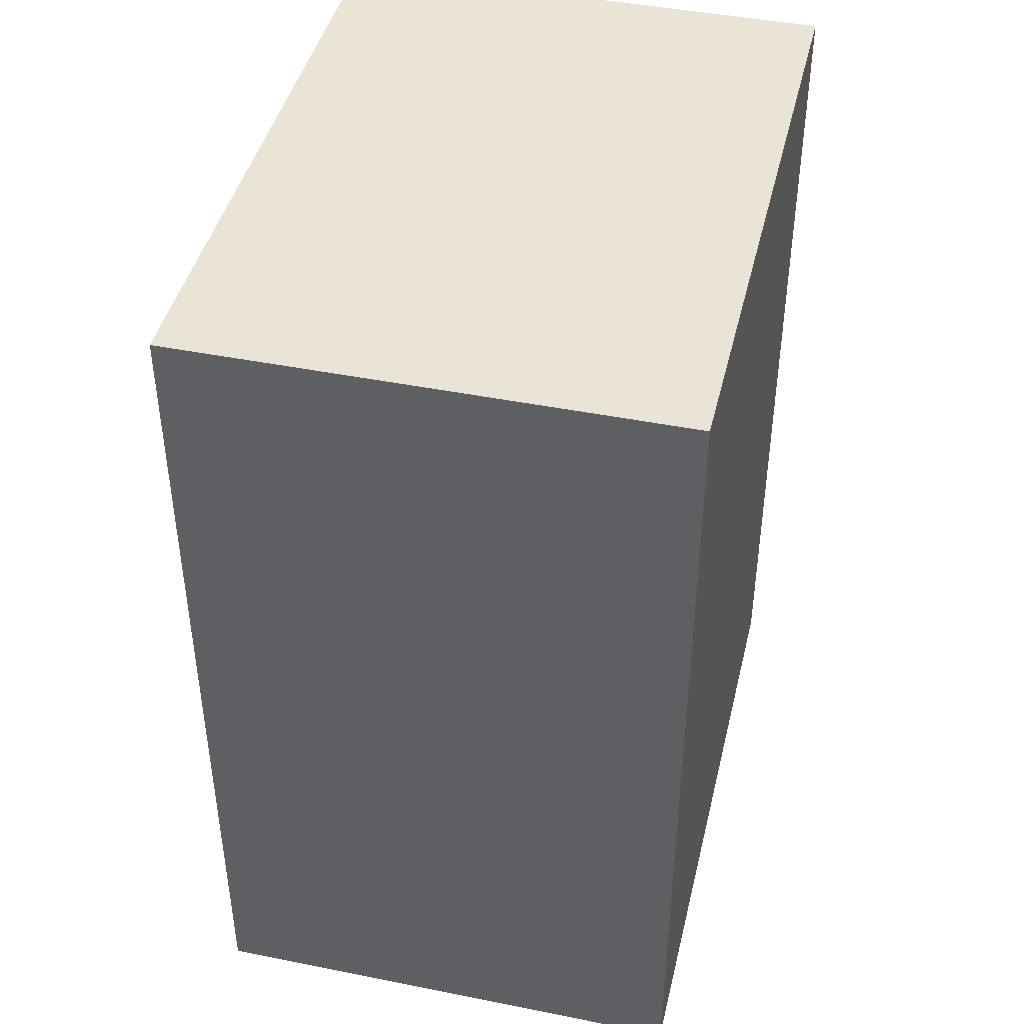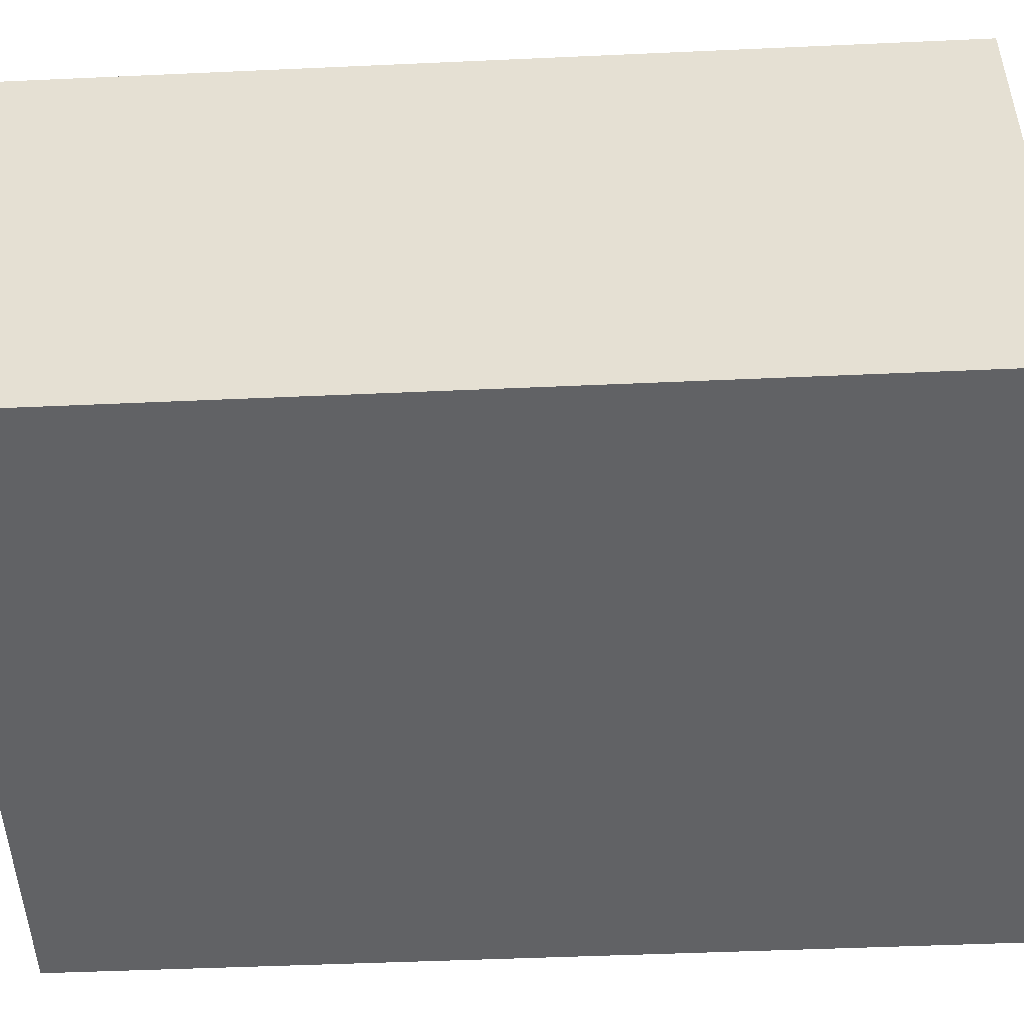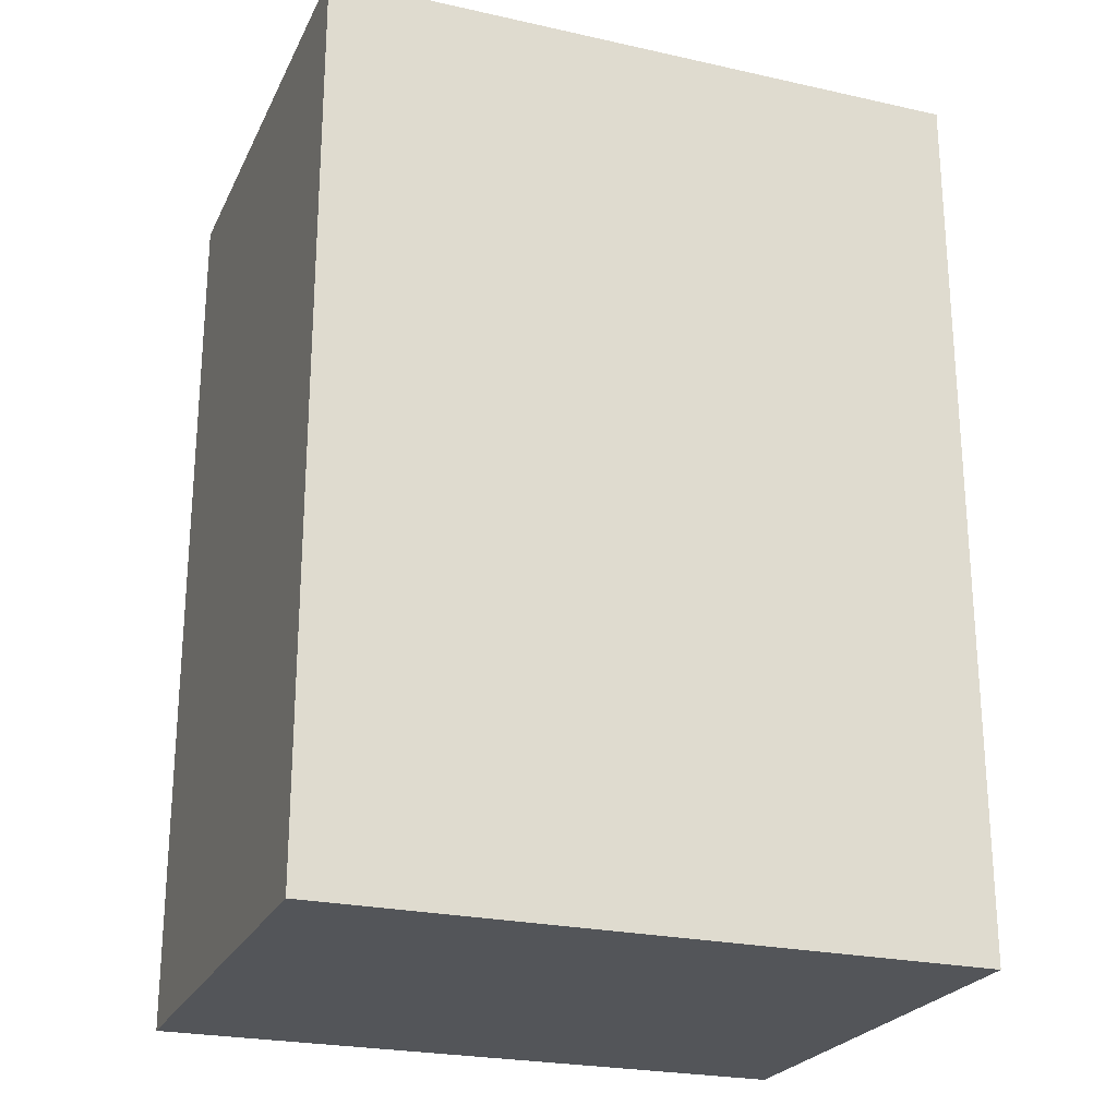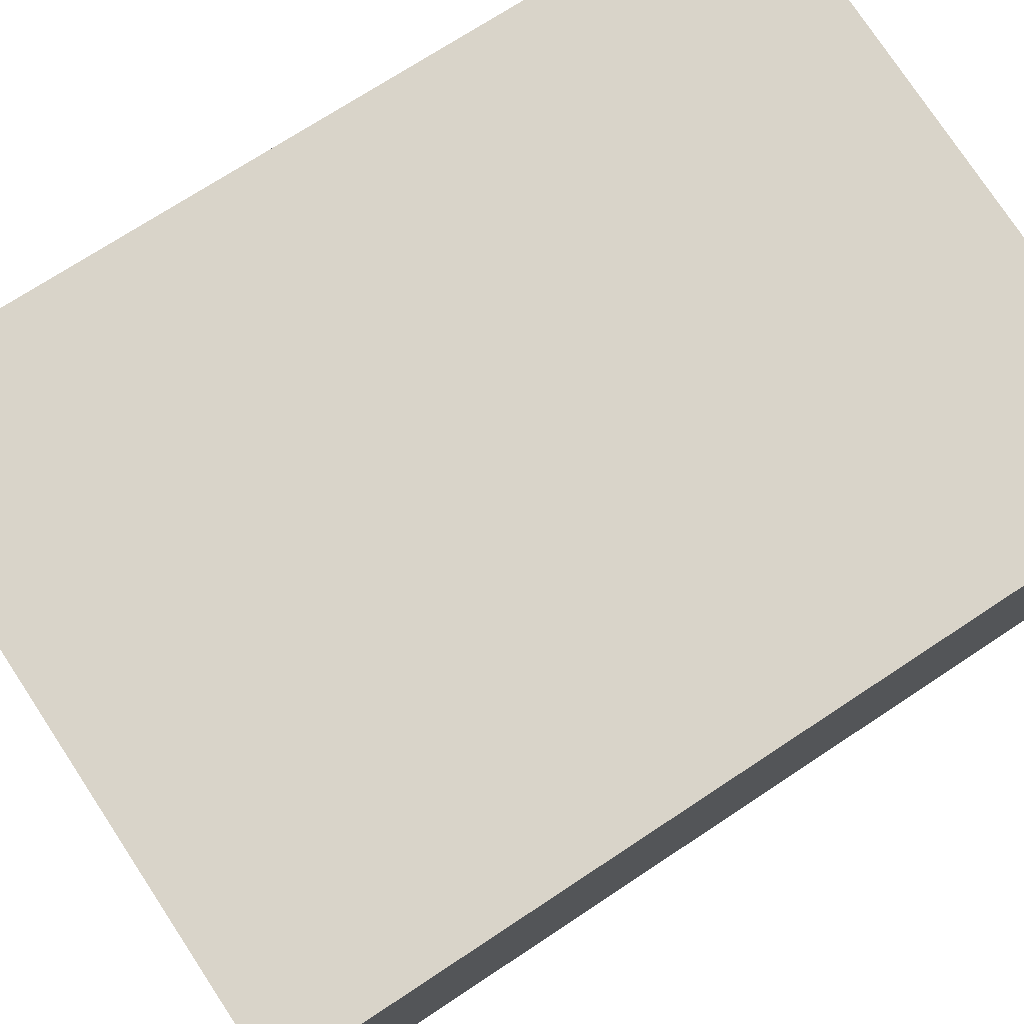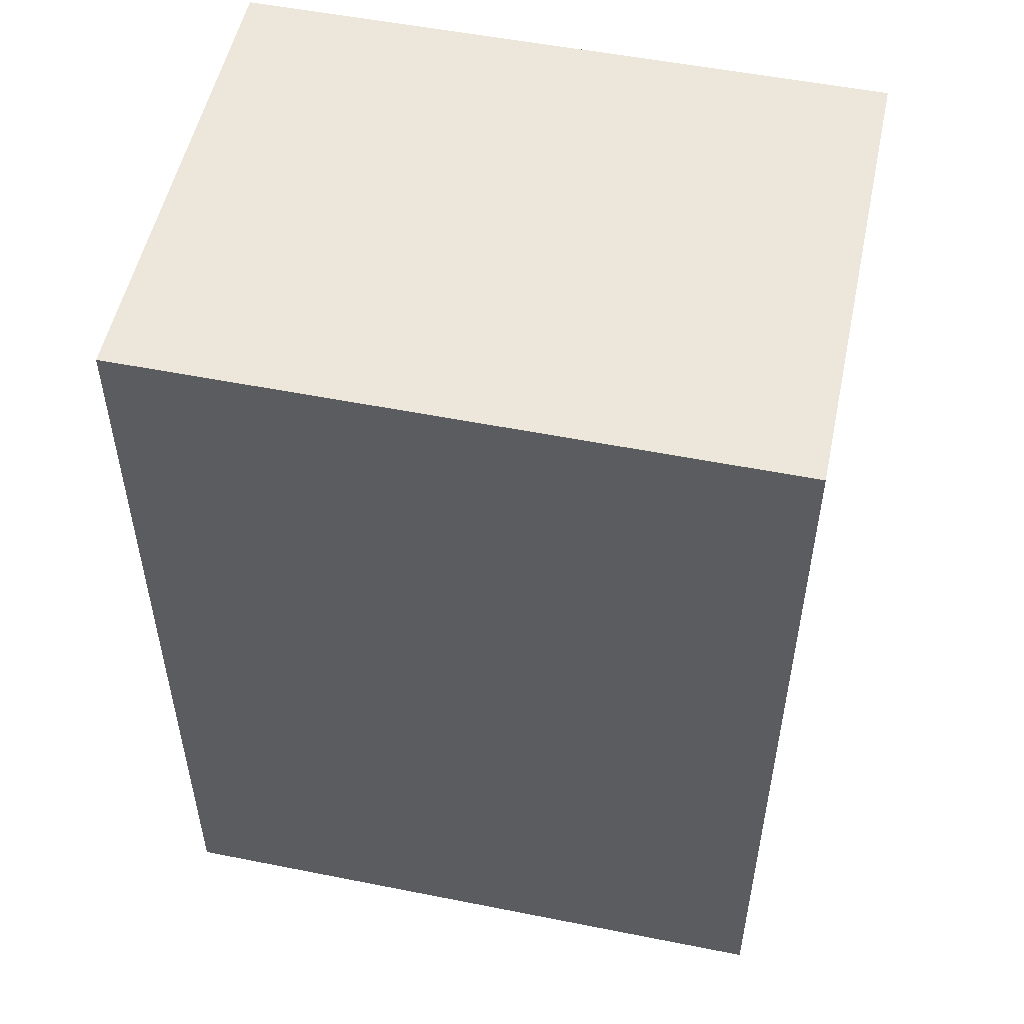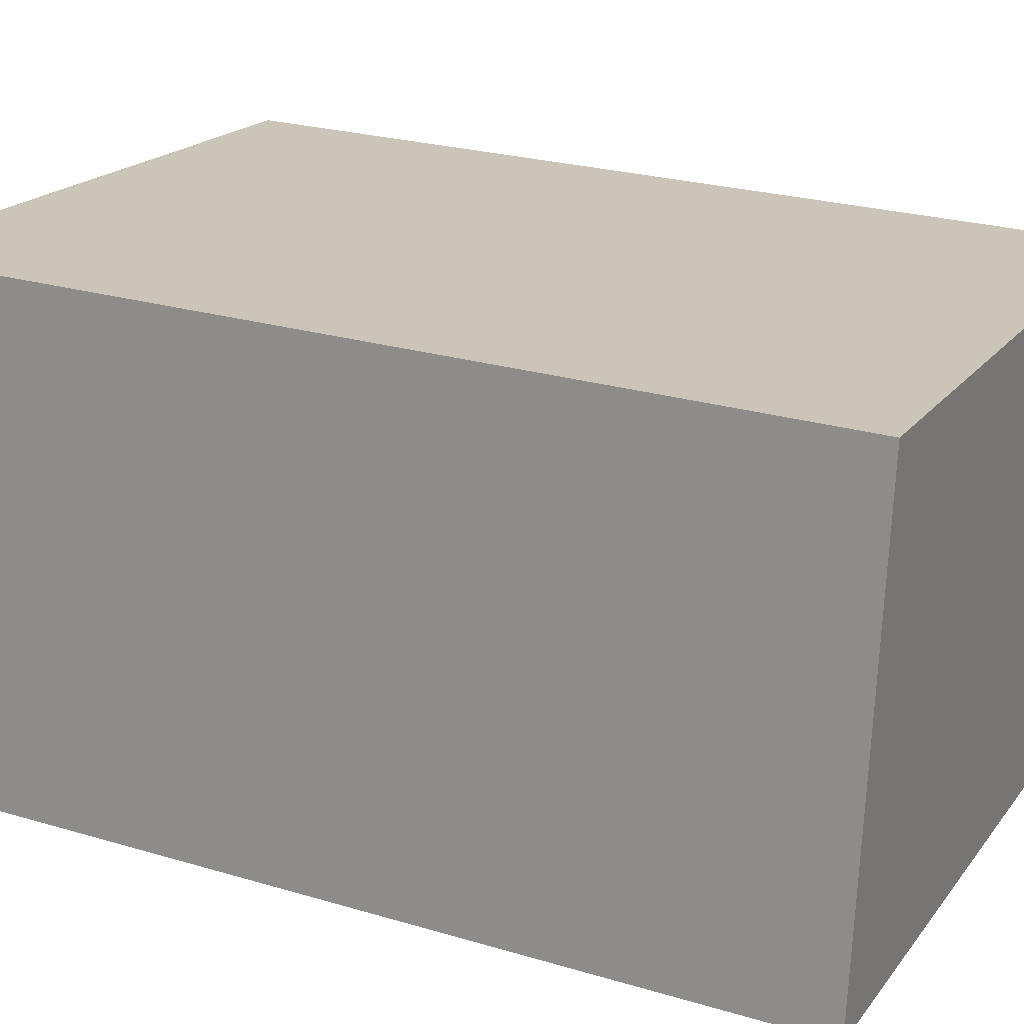
<metadata>
{"format":"obj","ext":"obj","renderer":"f3d","projection":"perspective","resolution":1024,"background":"white","views":[{"elev":43.8,"azim":-81.8,"up":"+Y"},{"elev":-45.4,"azim":93.0,"up":"+Z"},{"elev":-24.0,"azim":-25.6,"up":"+Y"},{"elev":71.2,"azim":-123.6,"up":"+Z"},{"elev":52.7,"azim":-173.1,"up":"+Y"},{"elev":24.9,"azim":115.8,"up":"+Z"}]}
</metadata>
<code>
v  15.97 20.84 -10.02
v  0.0004431 20.84 -0.0006592
v  14.97 20.84 1.355
v  1.003 20.84 -11.37
v  0 0 0
v  15.97 6.133e-16 -10.02
v  14.97 -8.301e-17 1.356
v  1.002 6.963e-16 -11.37
g defaultobject
f 1 2 3
f 2 1 4
f 1 2 3
f 2 1 4
f 5 6 7
f 6 5 8
f 5 6 7
f 6 5 8
f 7 2 5
f 2 7 3
f 2 8 5
f 8 2 4
f 4 6 8
f 6 4 1
f 6 3 7
f 3 6 1
f 7 2 5
f 2 7 3
f 2 8 5
f 8 2 4
f 4 6 8
f 6 4 1
f 6 3 7
f 3 6 1

</code>
